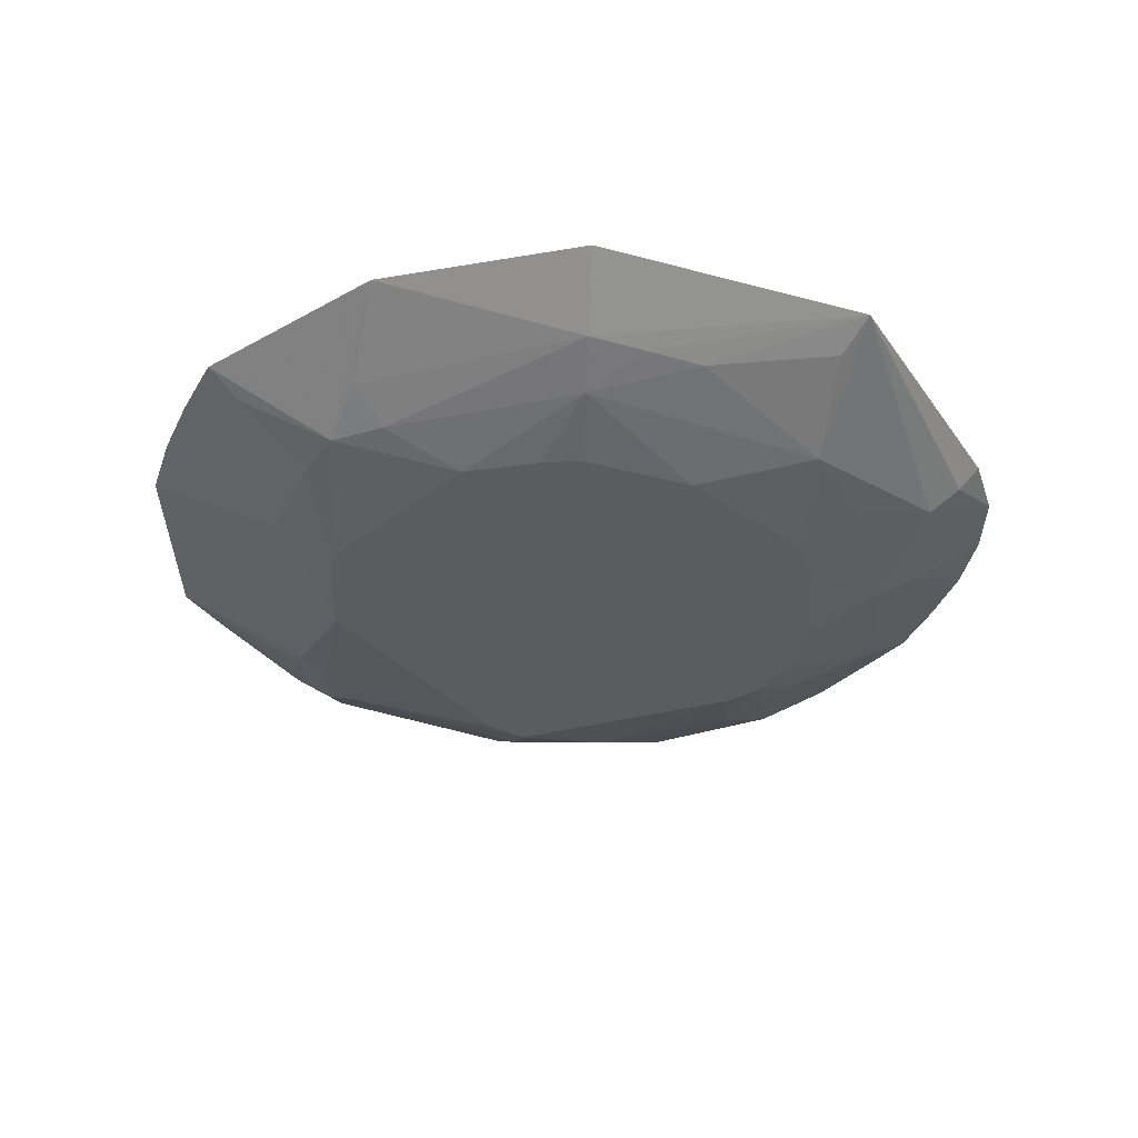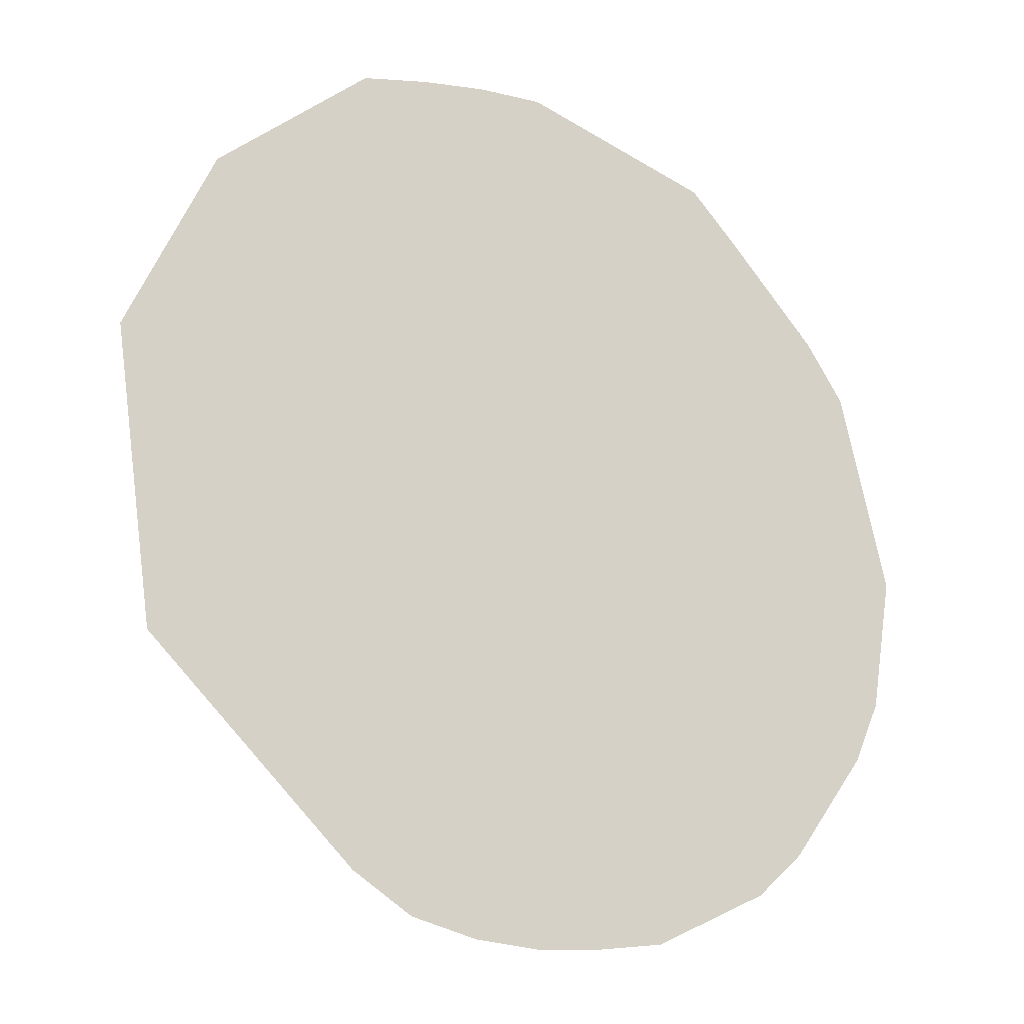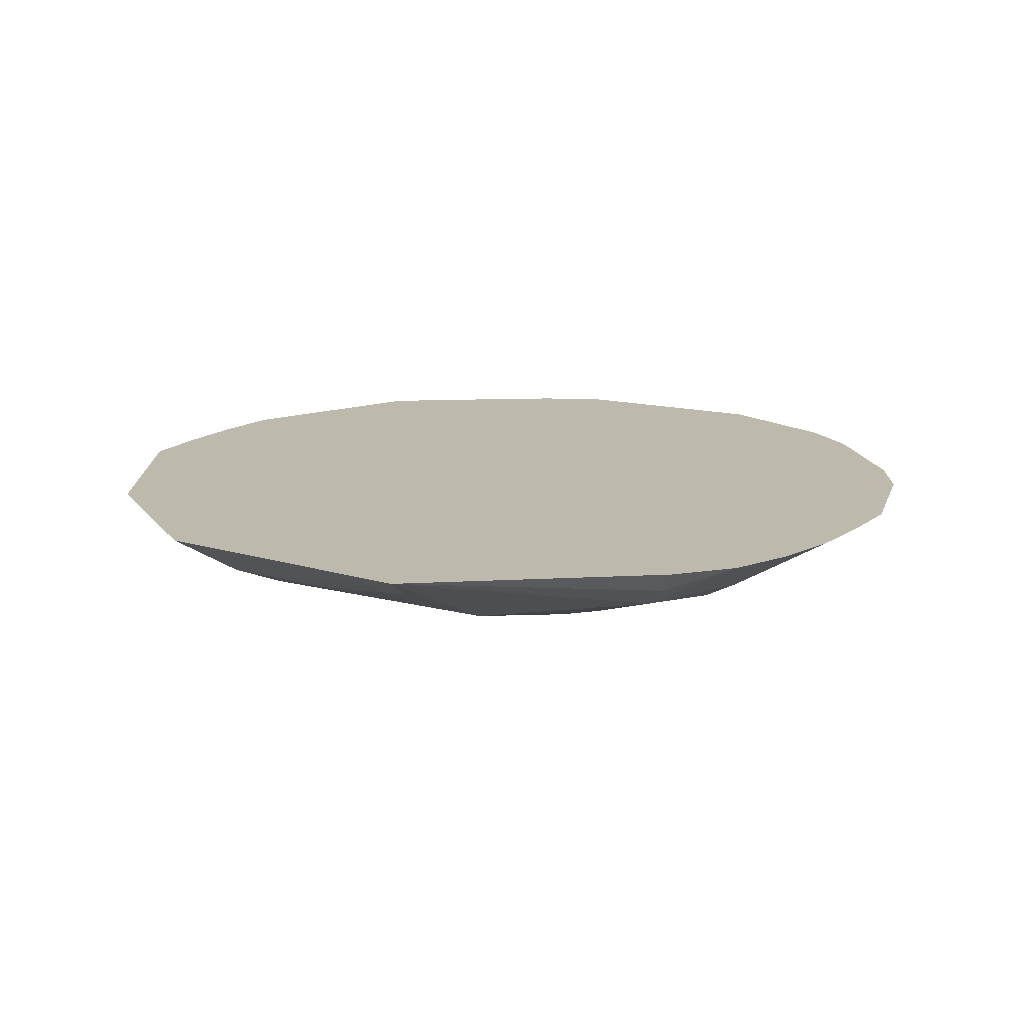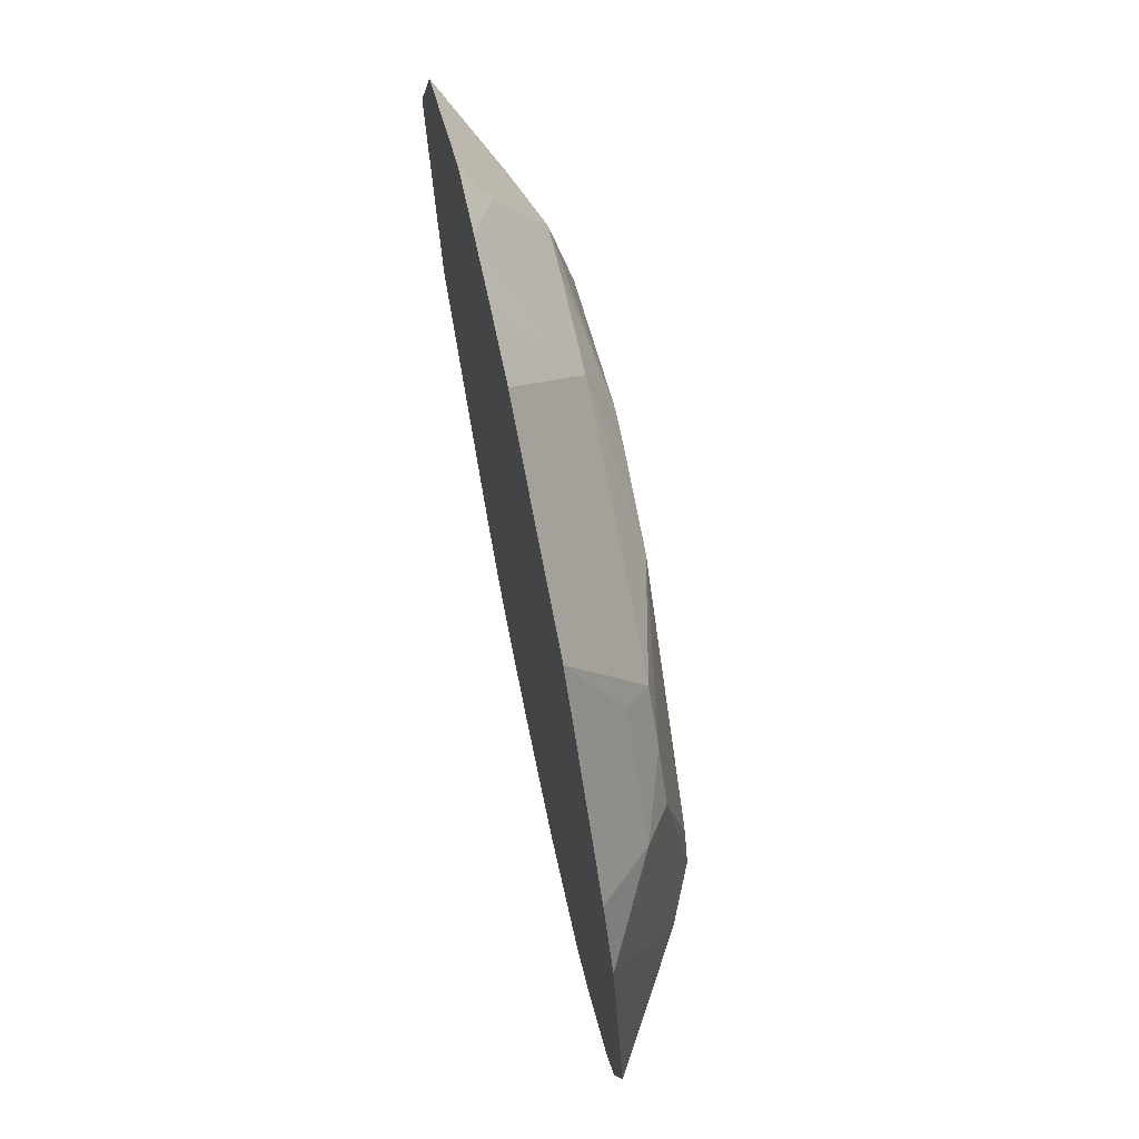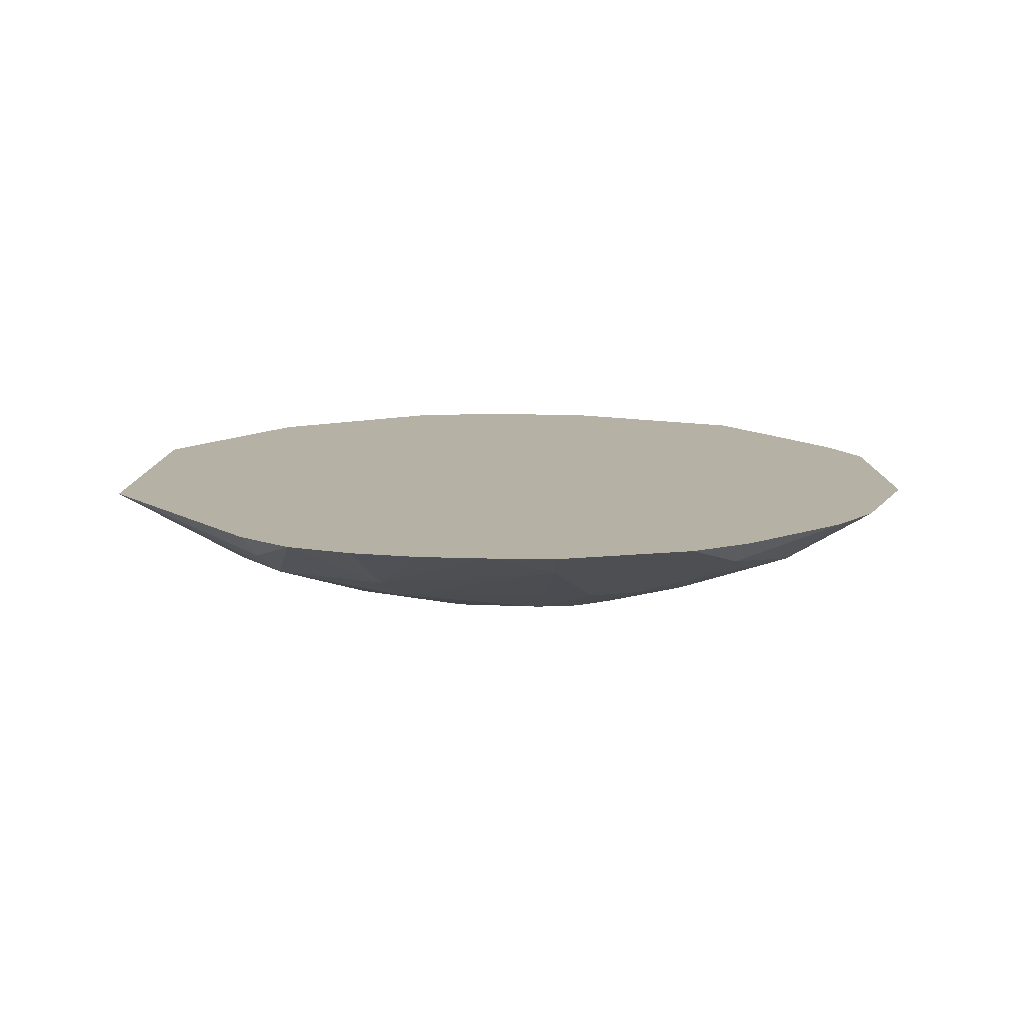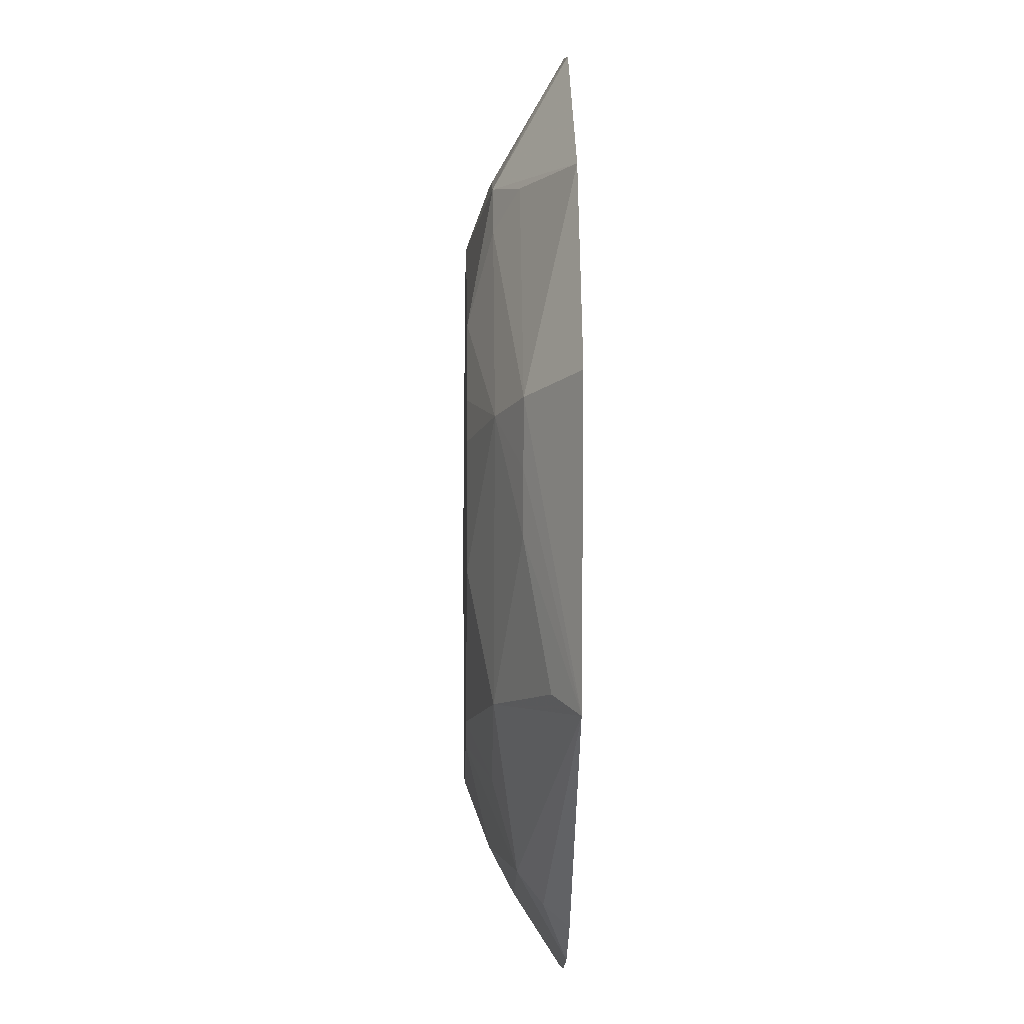
<metadata>
{"format":"obj","ext":"obj","renderer":"f3d","projection":"perspective","resolution":1024,"background":"white","views":[{"elev":-34.7,"azim":-101.4,"up":"+Z"},{"elev":-21.2,"azim":-33.7,"up":"+Y"},{"elev":15.0,"azim":-47.8,"up":"+Z"},{"elev":71.1,"azim":78.5,"up":"+Y"},{"elev":11.9,"azim":12.1,"up":"+Z"},{"elev":-6.0,"azim":-91.5,"up":"+Y"}]}
</metadata>
<code>
v 0.1124 -0.001078 -0.01129
v 0.1059 0.0156 -0.01129
v 0.03191 0.09534 -0.01129
v 0.0005837 0.1012 -0.01129
v -0.01575 0.1021 -0.01129
v -0.08286 0.05955 -0.01129
v -0.09501 0.02998 -0.01129
v -0.09905 0.0147 -0.01129
v -0.09212 -0.0312 -0.01129
v -0.05984 -0.08425 -0.01129
v -0.04602 -0.09255 -0.01129
v 0.0005837 -0.1064 -0.01129
v 0.03378 -0.1032 -0.01129
v 0.04979 -0.09766 -0.01129
v 0.0623 -0.08602 -0.01129
v 0.133 -0.001078 -0.002022
v 0.1098 0.07828 -0.002022
v 0.09508 0.09342 -0.002022
v 0.07822 0.1058 -0.002022
v -0.01967 0.1268 -0.002022
v -0.03958 0.1225 -0.002022
v -0.06017 0.1182 -0.002022
v -0.08068 0.1108 -0.002022
v -0.09262 0.09212 -0.002022
v -0.129 0.01945 -0.002022
v -0.1068 -0.07909 -0.002022
v -0.07529 -0.1055 -0.002022
v -0.02002 -0.1312 -0.002022
v 0.03943 -0.1206 -0.002022
v 0.05882 -0.1154 -0.002022
v 0.07676 -0.1059 -0.002022
v 0.09324 -0.09374 -0.002022
v 0.1257 -0.04173 -0.002022
v 0.1489 -0.001078 0.007248
v 0.1241 0.08868 0.007248
v 0.08768 0.1188 0.007248
v -0.02217 0.1426 0.007248
v -0.1057 0.1052 0.007248
v -0.1508 0.0229 0.007248
v -0.1468 -0.001078 0.007248
v -0.1427 -0.02376 0.007248
v -0.06944 -0.1385 0.007248
v -0.02279 -0.1487 0.007248
v 0.04495 -0.1376 0.007248
v 0.107 -0.1075 0.007248
v 0.1215 -0.08896 0.007248
v 0.1358 -0.06998 0.007248
v 0.1408 -0.04662 0.007248
v 0.1648 -0.001078 0.01652
v -0.02466 0.1583 0.01652
v -0.07524 0.1477 0.01652
v -0.1655 0.02523 0.01652
v -0.1483 -0.07695 0.01652
v -0.07536 -0.1501 0.01652
v -0.02502 -0.1627 0.01652
v 0.05045 -0.1546 0.01652
v 0.1191 -0.1196 0.01652
v 0.1474 -0.07586 0.01652
v 0.1557 -0.05149 0.01652
v 0.1807 -0.001078 0.02579
v 0.1598 0.08005 0.02579
v 0.143 0.1024 0.02579
v 0.1033 0.1403 0.02579
v 0.08229 0.1593 0.02579
v 0.0005837 0.1772 0.02579
v -0.02715 0.174 0.02579
v -0.05448 0.1684 0.02579
v -0.08198 0.161 0.02579
v -0.1033 0.142 0.02579
v -0.124 0.1235 0.02579
v -0.1451 0.1048 0.02579
v -0.1802 0.02755 0.02579
v -0.1631 -0.08446 0.02579
v -0.07934 -0.1579 0.02579
v -0.05481 -0.1716 0.02579
v -0.02724 -0.1767 0.02579
v 0.0005837 -0.1775 0.02579
v 0.02802 -0.1743 0.02579
v 0.05528 -0.1694 0.02579
v 0.1049 -0.1446 0.02579
v 0.1255 -0.126 0.02579
v 0.1422 -0.1039 0.02579
v 0.1589 -0.08173 0.02579
v 0.1707 -0.05636 0.02579
f 60 68 76
f 1 10 3
f 1 15 10
f 3 2 1
f 72 73 71
f 68 64 65
f 23 5 6
f 22 5 23
f 60 76 84
f 17 2 3
f 17 1 2
f 75 71 73
f 68 65 66
f 21 5 22
f 6 25 24
f 24 23 6
f 70 23 71
f 72 71 52
f 52 73 72
f 8 9 25
f 25 9 26
f 26 9 10
f 26 42 73
f 78 76 77
f 78 79 76
f 83 84 76
f 15 1 33
f 10 12 11
f 11 12 28
f 28 42 11
f 13 12 10
f 28 12 13
f 43 42 28
f 43 75 42
f 43 78 77
f 19 65 64
f 1 17 16
f 16 33 1
f 74 75 73
f 51 23 68
f 22 23 51
f 51 21 22
f 21 51 20
f 65 19 20
f 20 4 5
f 5 21 20
f 3 4 20
f 20 19 3
f 68 23 69
f 23 70 69
f 39 52 71
f 39 24 25
f 25 40 39
f 39 40 73
f 73 52 39
f 7 25 6
f 7 8 25
f 41 40 25
f 25 26 41
f 73 40 41
f 27 26 10
f 42 26 27
f 10 11 27
f 27 11 42
f 80 81 76
f 76 79 80
f 76 81 82
f 82 83 76
f 15 33 32
f 77 76 55
f 55 43 77
f 76 75 55
f 75 43 55
f 18 17 3
f 3 19 18
f 61 62 68
f 61 68 60
f 63 64 68
f 68 62 63
f 42 75 54
f 75 74 54
f 73 42 54
f 54 74 73
f 68 66 67
f 67 51 68
f 65 20 37
f 37 20 51
f 51 67 37
f 38 39 71
f 24 39 38
f 71 23 38
f 23 24 38
f 53 26 73
f 73 41 53
f 53 41 26
f 60 84 59
f 49 61 60
f 60 59 49
f 49 59 48
f 33 16 34
f 34 48 33
f 34 49 48
f 16 61 34
f 61 49 34
f 33 48 47
f 48 59 47
f 47 32 33
f 47 59 84
f 80 30 57
f 81 80 57
f 57 82 81
f 83 82 57
f 15 32 14
f 14 30 13
f 10 15 14
f 14 13 10
f 28 13 29
f 29 44 28
f 13 30 29
f 30 44 29
f 56 43 28
f 28 44 56
f 78 43 56
f 79 78 56
f 56 44 30
f 56 80 79
f 56 30 80
f 36 19 64
f 36 18 19
f 62 61 35
f 17 18 35
f 35 16 17
f 35 61 16
f 18 36 35
f 35 63 62
f 64 63 35
f 35 36 64
f 50 66 65
f 65 37 50
f 50 67 66
f 50 37 67
f 45 32 46
f 32 47 46
f 46 57 45
f 47 57 46
f 84 83 58
f 58 47 84
f 83 57 58
f 58 57 47
f 45 57 31
f 31 57 30
f 31 32 45
f 31 14 32
f 30 14 31
f 69 75 76
f 69 76 68
f 71 75 69
f 69 70 71
f 10 9 7
f 3 10 7
f 6 5 7
f 7 4 3
f 5 4 7
f 9 8 7

</code>
